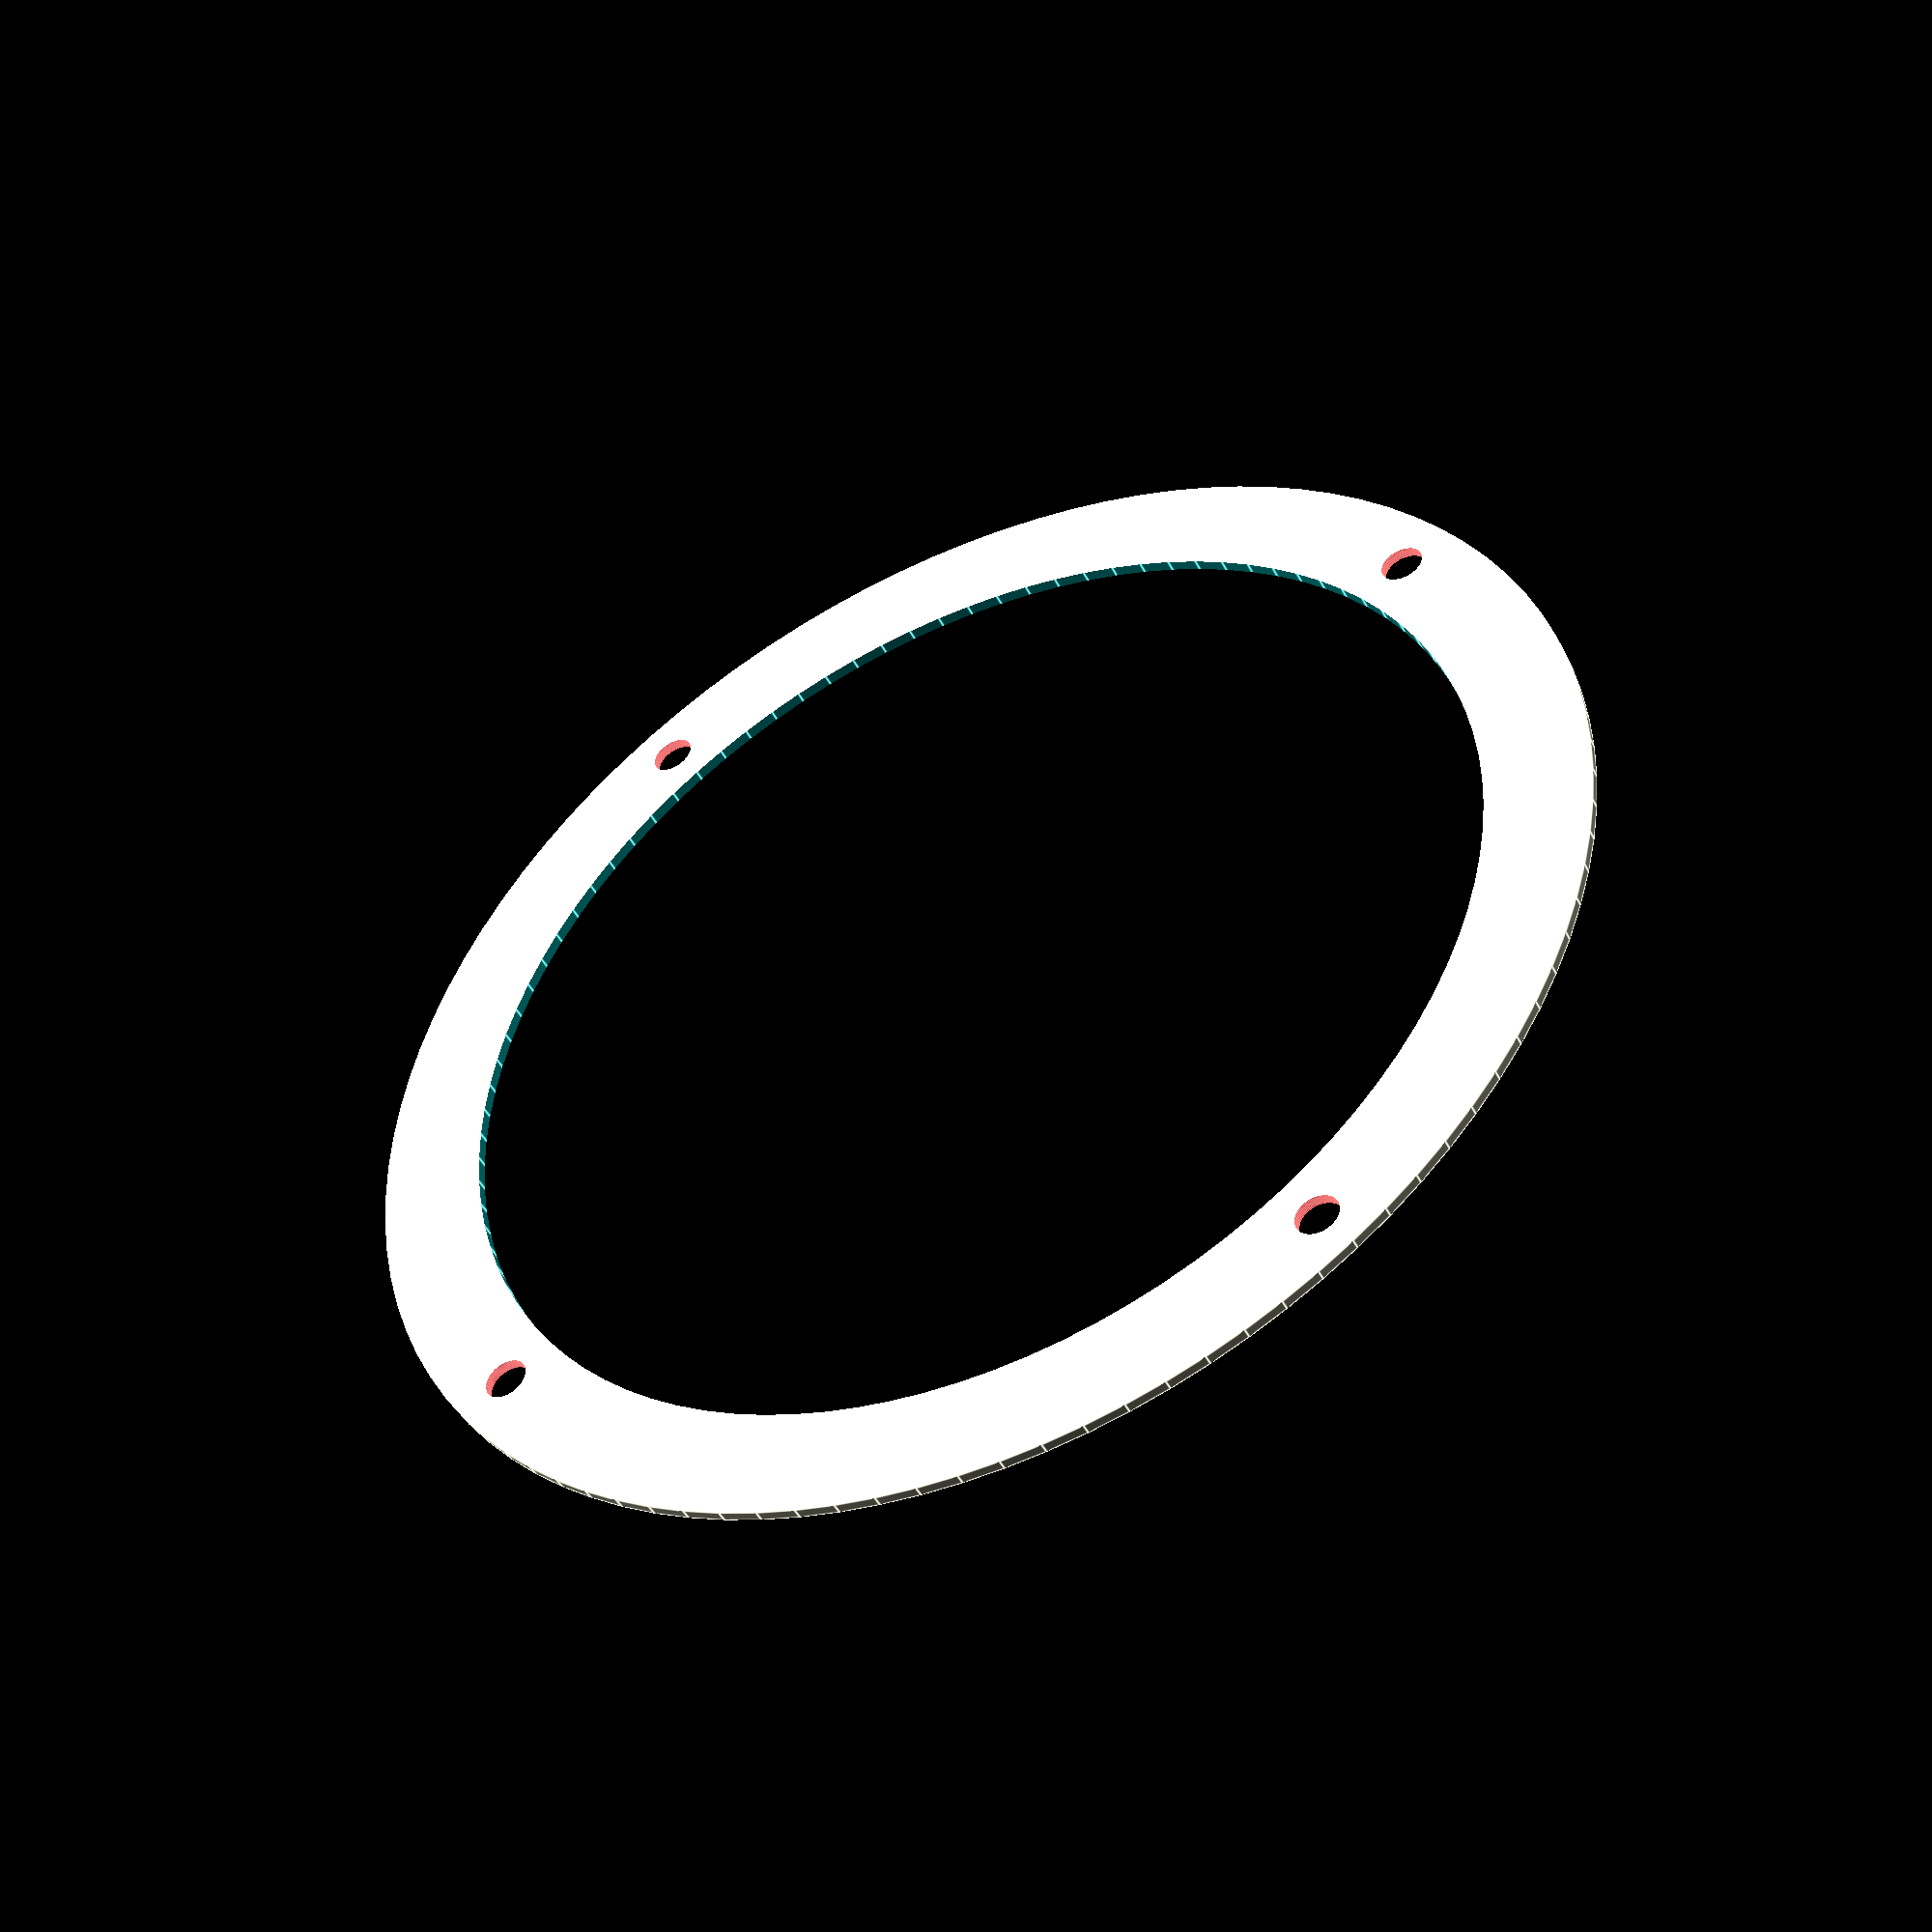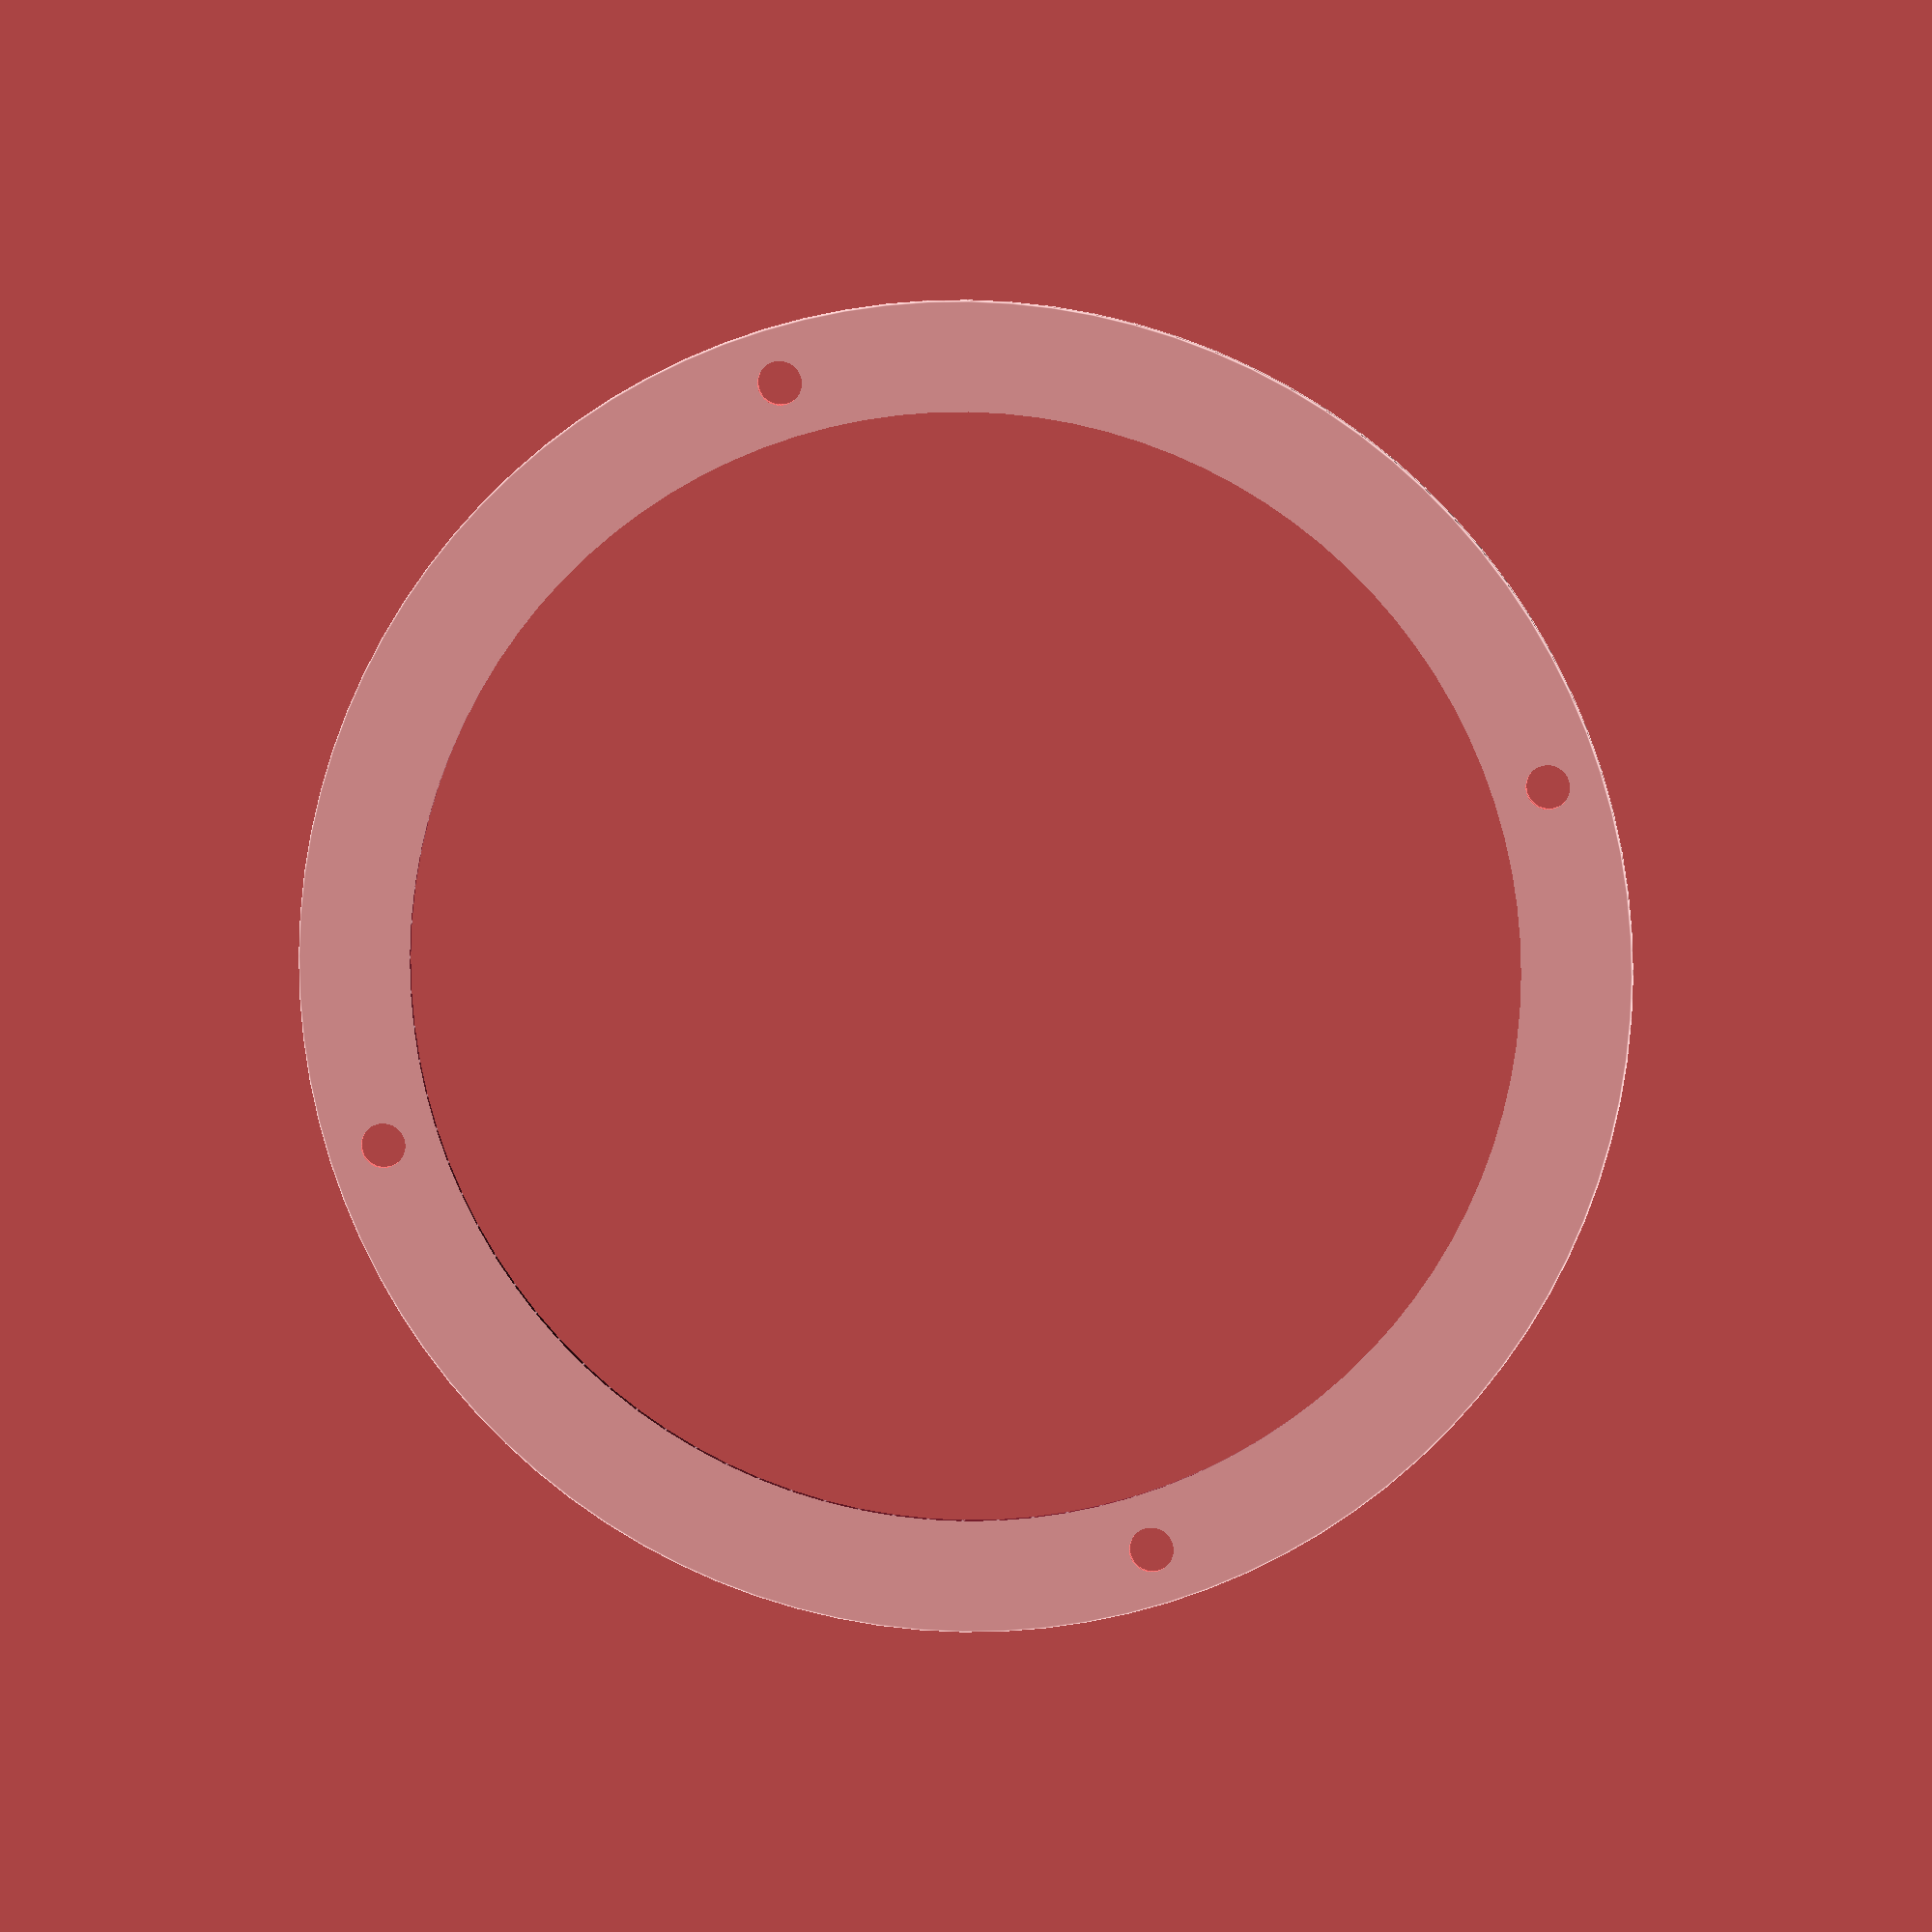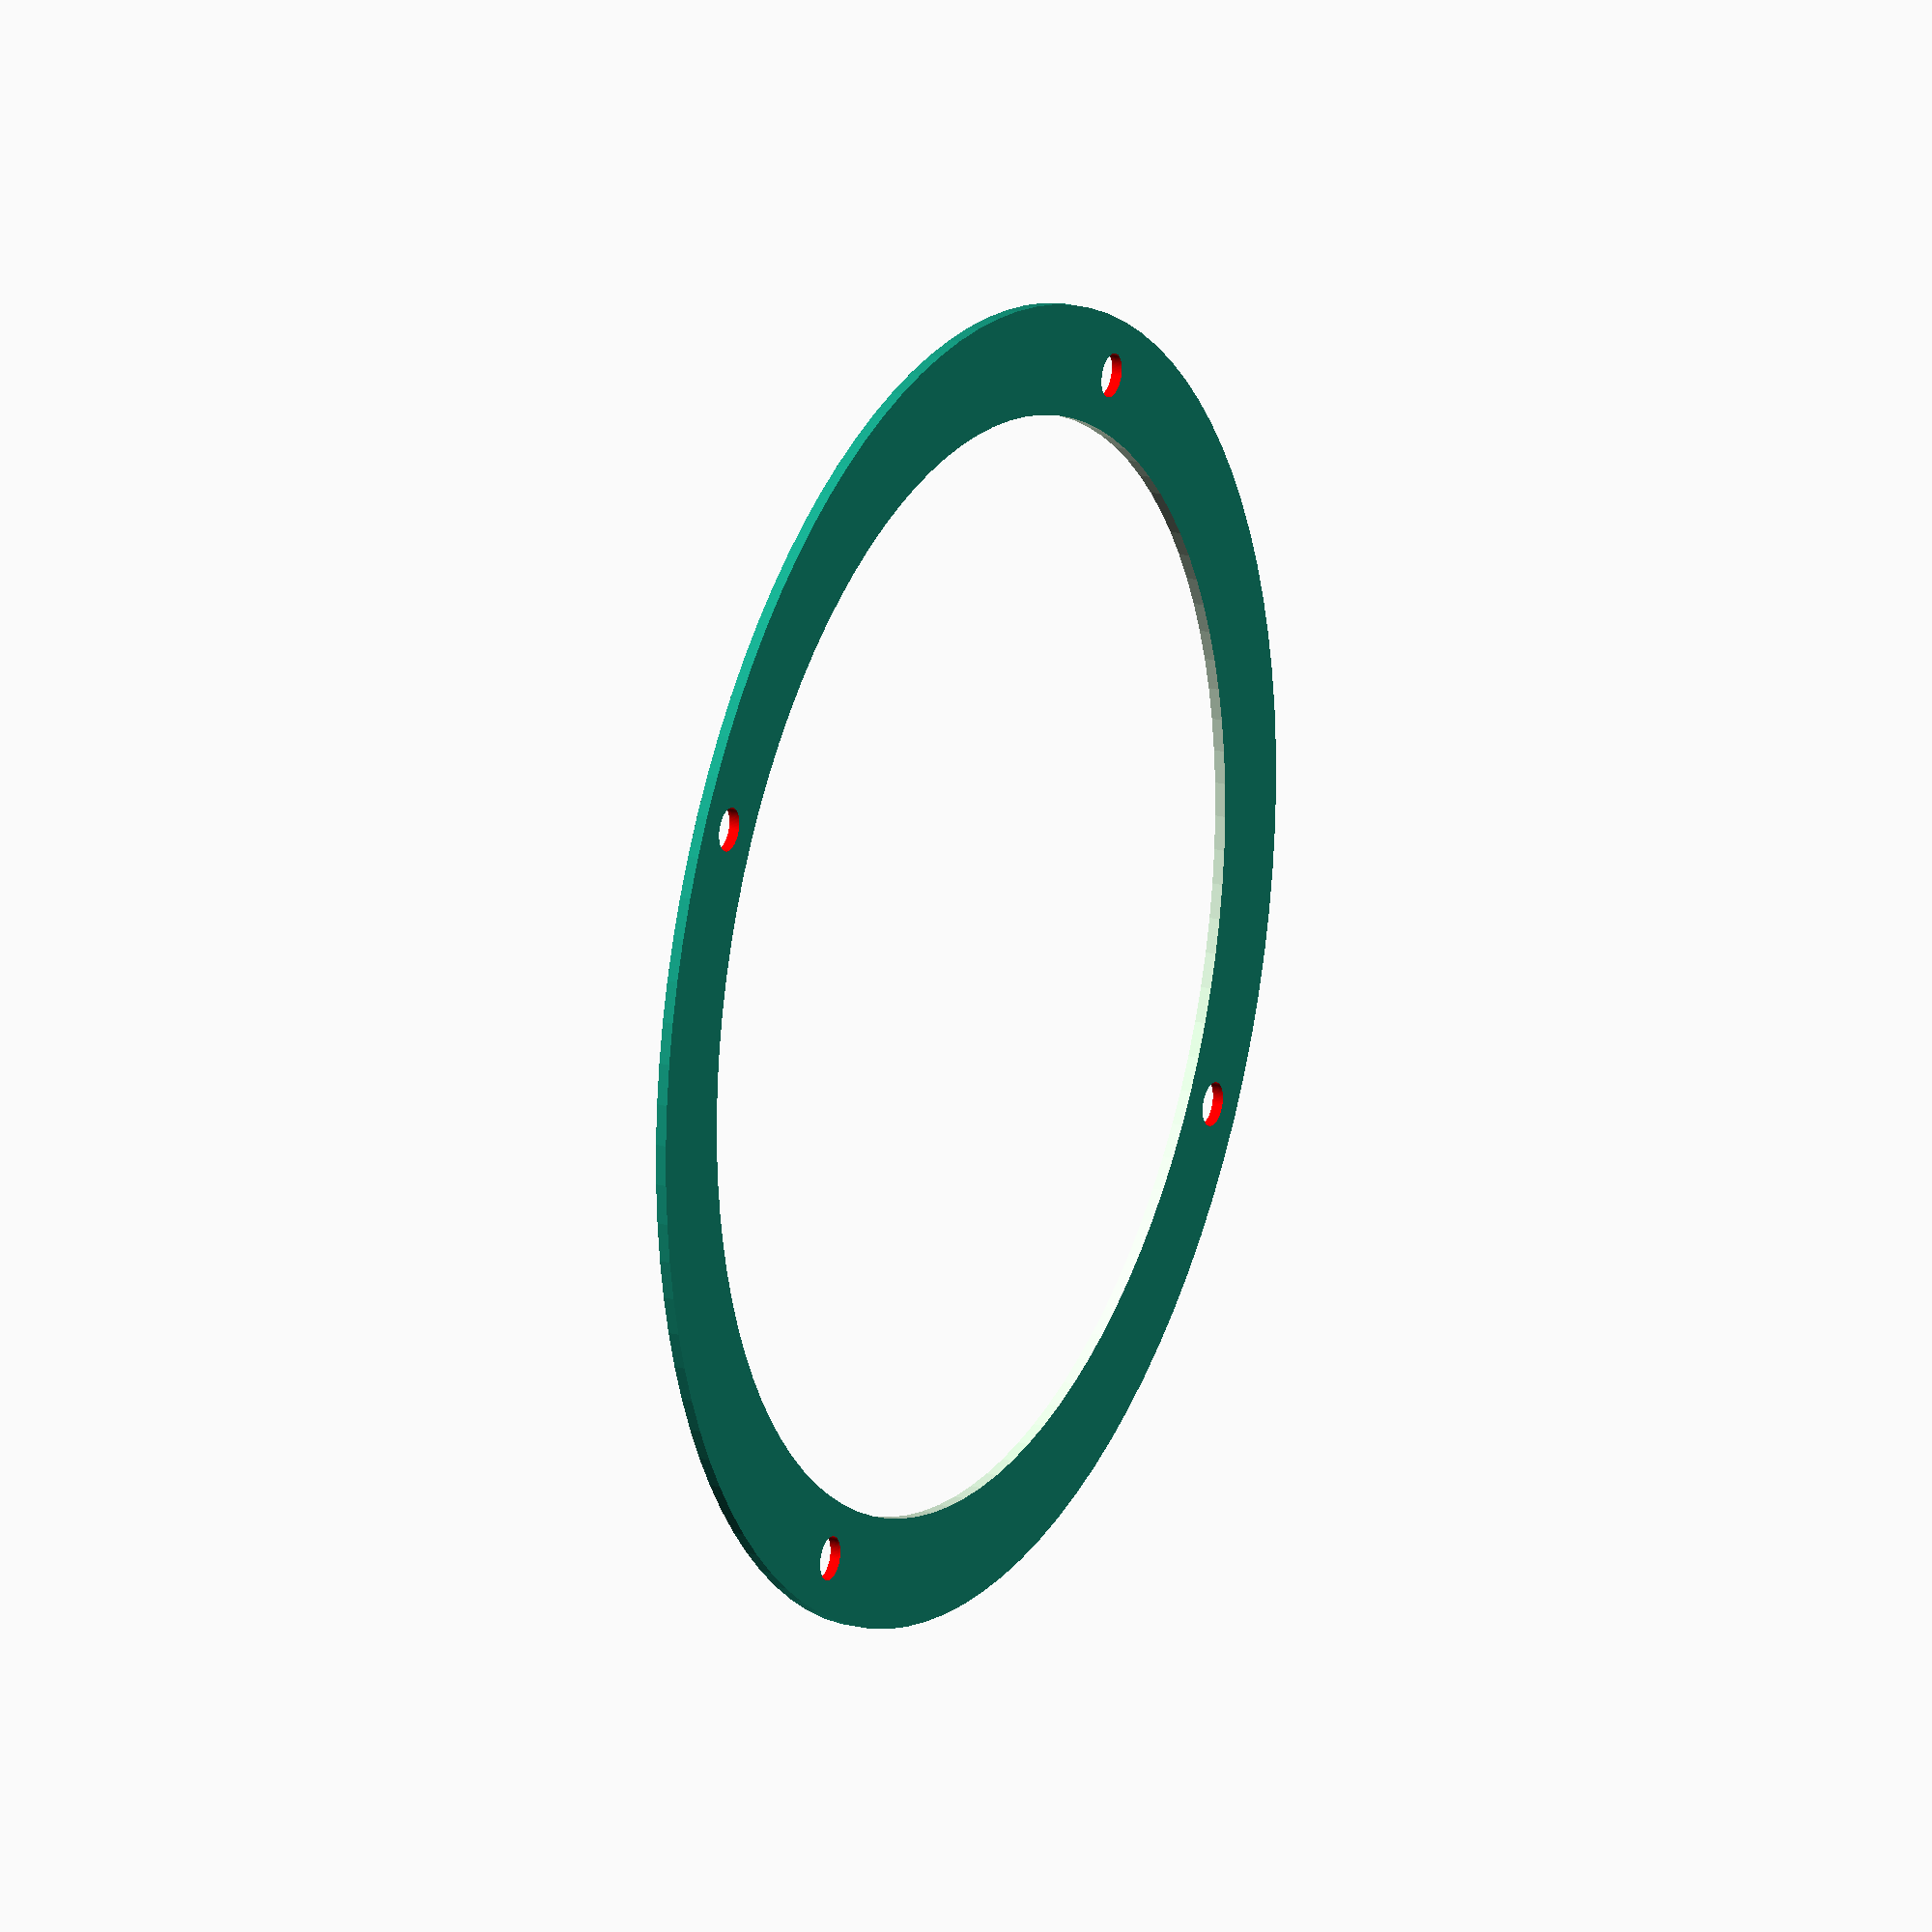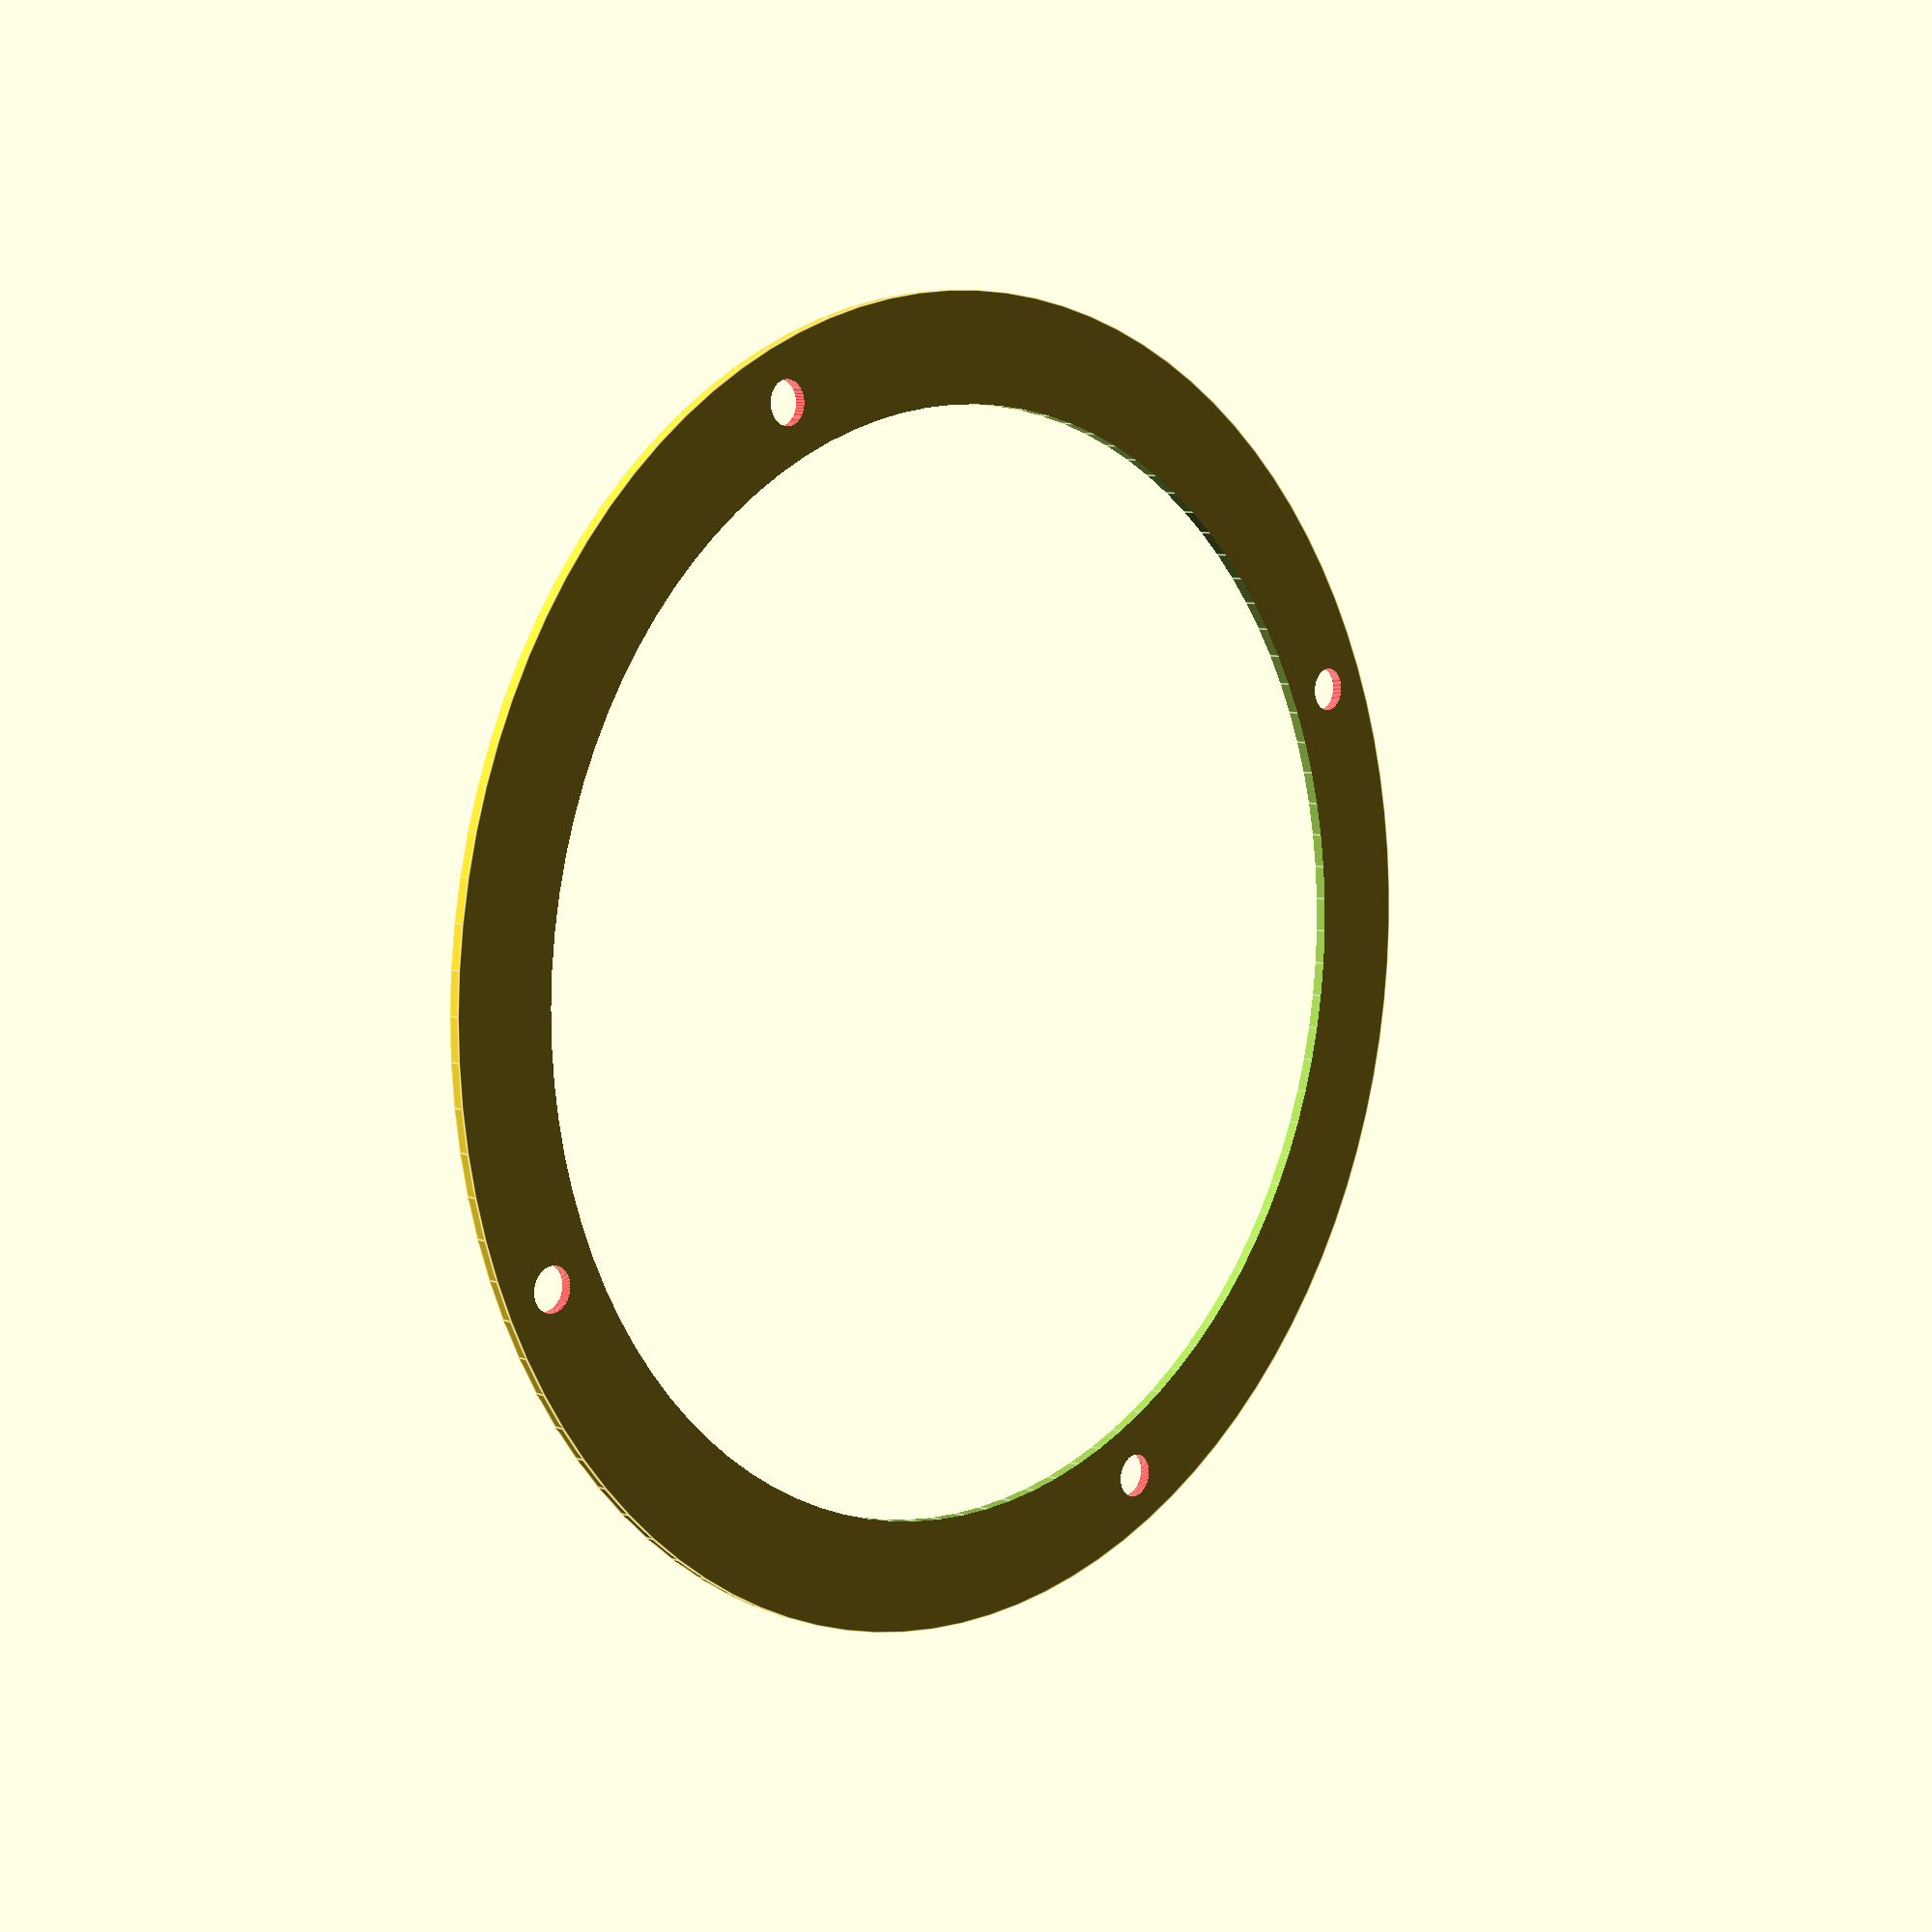
<openscad>
//gasket-factory
//Creates a gasket defined by inner diameter, outer diameter and height

// This work is licensed under a Creative Commons Attribution-ShareAlike 4.0 International License
// (http://creativecommons.org/licenses/by-sa/4.0/)


d1=100; //[2:0.01:100]
d2=120; //[2:0.01:100]
height=1; //[0.5:0.01:10]
r_hole1=2;
n=4;
distance=((d2-d1)/2)+(d1/2)-5;
$fn=100;



/*
Creates a gasket

Parameters
----------
h   height
di  inner diameter
da  outer diameter
*/
module gasket(di,da,h,n=64){
    difference(){
        cylinder(r=da/2,h=h);
        translate([0,0,-1]) cylinder(r=di/2,h=h+2);
    }
}
    



di=min(d1,d2);
da=max(d1,d2);
difference() {
gasket(di=di,da=da,h=height);

        for(i=[1:n])
        { 
            color([1,0,0])     translate([distance*cos(i*(360/n)),distance*sin(i*(360/n)),.5]) cylinder(height+1,r_hole1, r_hole1, center=true);    
        } 
    }
</openscad>
<views>
elev=46.6 azim=35.5 roll=206.5 proj=p view=edges
elev=173.5 azim=252.3 roll=174.5 proj=o view=edges
elev=160.9 azim=329.8 roll=62.9 proj=o view=wireframe
elev=173.2 azim=204.2 roll=46.5 proj=p view=edges
</views>
